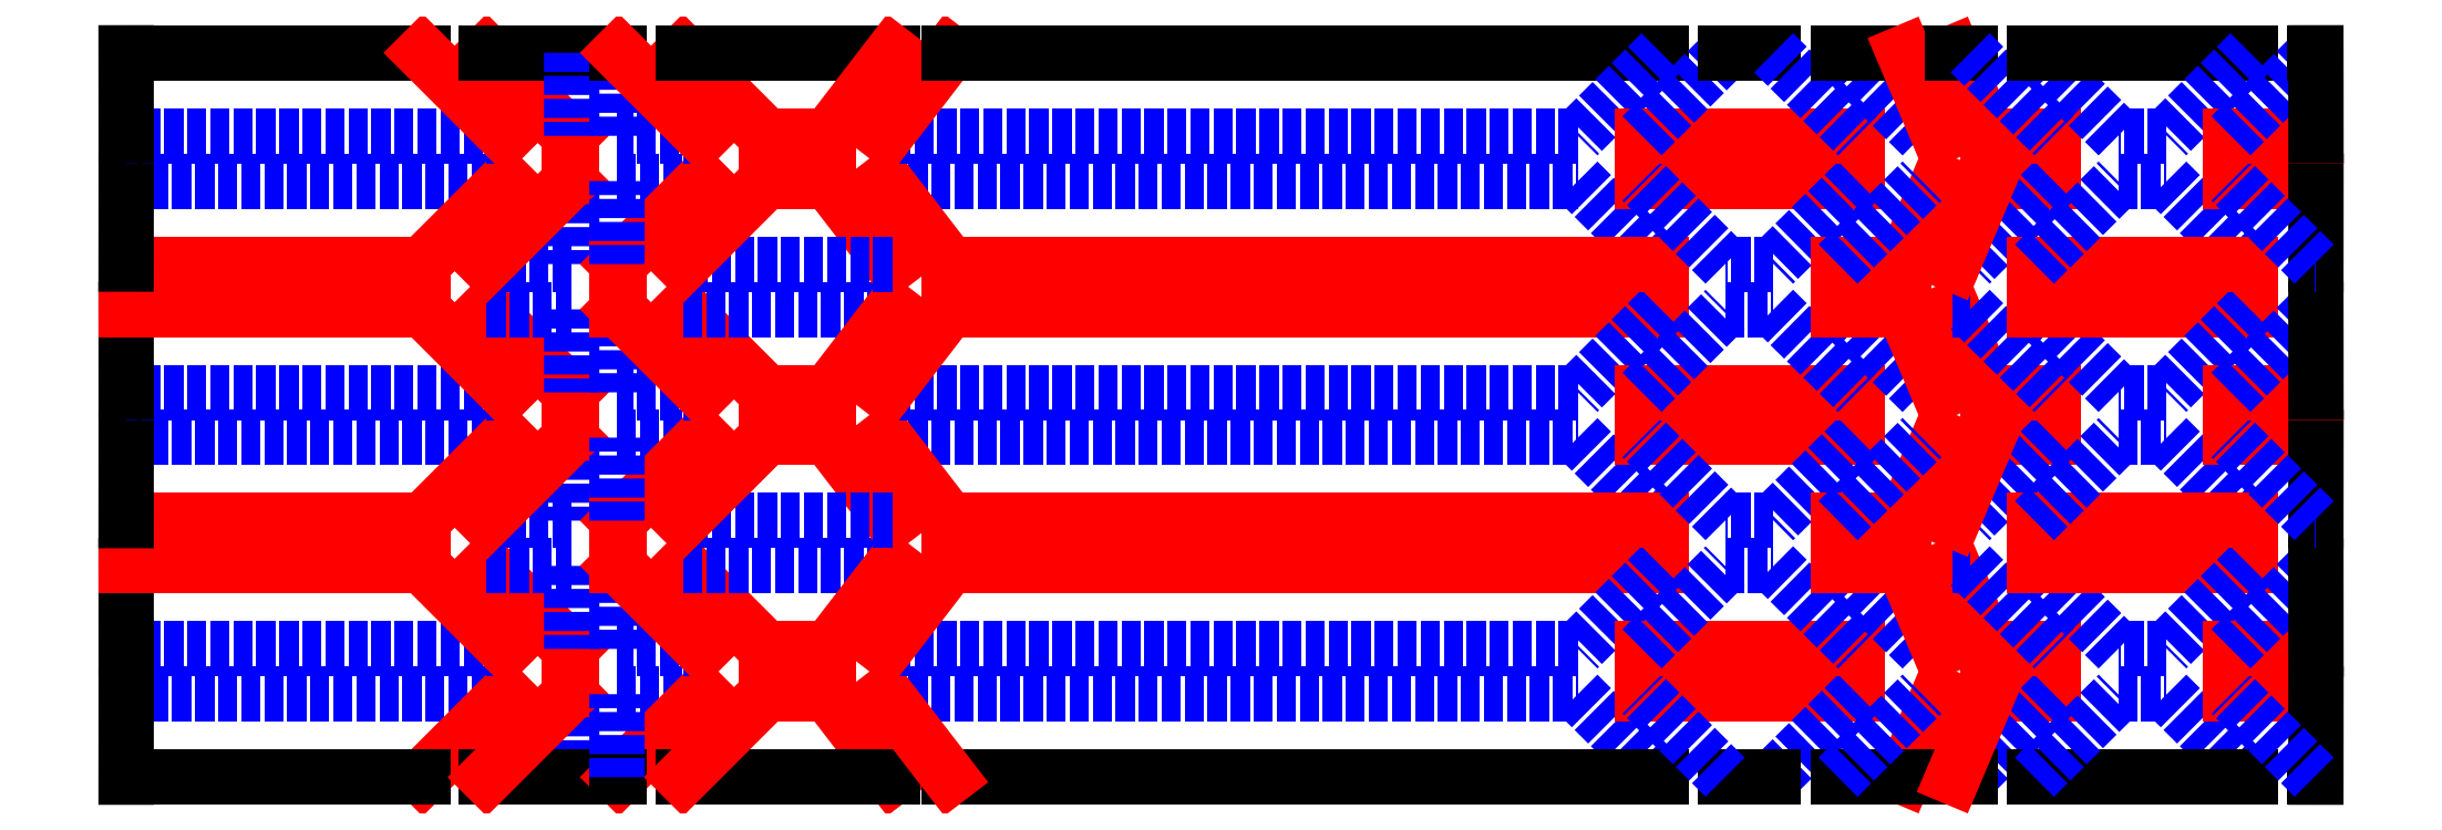
<metadata>
{"format":"dxf","ext":"dxf","renderer":"ezdxf+matplotlib","layout":"modelspace","background":"white","min_lineweight":24,"dpi":150}
</metadata>
<code>
0
SECTION
2
ENTITIES
0
LINE
8
Valley
10
2.998
20
14
30
0
11
53.26
21
14
31
0
0
LINE
8
Mountain
10
53.26
20
14
30
0
11
42.26
21
3
31
0
0
LINE
8
Border
10
42.26
20
3
30
0
11
2.989
21
3
31
0
0
LINE
8
Border
10
2.989
20
3
30
0
11
2.998
21
14
31
0
0
LINE
8
Valley
10
53.26
20
20
30
0
11
2.998
21
20
31
0
0
LINE
8
Border
10
2.998
20
20
30
0
11
2.989
21
31
31
0
0
LINE
8
Mountain
10
2.989
20
31
30
0
11
42.26
21
31
31
0
0
LINE
8
Mountain
10
42.26
20
31
30
0
11
53.26
21
20
31
0
0
LINE
8
Mountain
10
61.74
20
14
30
0
11
62
21
14
31
0
0
LINE
8
Valley
10
62
20
14
30
0
11
62
21
3
31
0
0
LINE
8
Border
10
62
20
3
30
0
11
50.74
21
3
31
0
0
LINE
8
Mountain
10
50.74
20
3
30
0
11
61.74
21
14
31
0
0
LINE
8
Mountain
10
62
20
20
30
0
11
61.74
21
20
31
0
0
LINE
8
Mountain
10
61.74
20
20
30
0
11
50.74
21
31
31
0
0
LINE
8
Valley
10
50.74
20
31
30
0
11
62
21
31
31
0
0
LINE
8
Valley
10
62
20
31
30
0
11
62
21
20
31
0
0
LINE
8
Valley
10
68
20
14
30
0
11
79.26
21
14
31
0
0
LINE
8
Mountain
10
79.26
20
14
30
0
11
68.26
21
3
31
0
0
LINE
8
Border
10
68.26
20
3
30
0
11
68
21
3
31
0
0
LINE
8
Valley
10
68
20
3
30
0
11
68
21
14
31
0
0
LINE
8
Valley
10
79.26
20
20
30
0
11
68
21
20
31
0
0
LINE
8
Valley
10
68
20
20
30
0
11
68
21
31
31
0
0
LINE
8
Mountain
10
68
20
31
30
0
11
68.26
21
31
31
0
0
LINE
8
Mountain
10
68.26
20
31
30
0
11
79.26
21
20
31
0
0
LINE
8
Mountain
10
87.74
20
14
30
0
11
95.98
21
14
31
0
0
LINE
8
Mountain
10
95.98
20
14
30
0
11
104.4
21
3
31
0
0
LINE
8
Border
10
104.4
20
3
30
0
11
76.74
21
3
31
0
0
LINE
8
Mountain
10
76.74
20
3
30
0
11
87.74
21
14
31
0
0
LINE
8
Mountain
10
95.98
20
20
30
0
11
87.74
21
20
31
0
0
LINE
8
Mountain
10
87.74
20
20
30
0
11
76.74
21
31
31
0
0
LINE
8
Valley
10
76.74
20
31
30
0
11
104.4
21
31
31
0
0
LINE
8
Mountain
10
104.4
20
31
30
0
11
95.98
21
20
31
0
0
LINE
8
Valley
10
103.6
20
14
30
0
11
195.3
21
14
31
0
0
LINE
8
Valley
10
195.3
20
14
30
0
11
206.3
21
3
31
0
0
LINE
8
Border
10
206.3
20
3
30
0
11
112
21
3
31
0
0
LINE
8
Mountain
10
112
20
3
30
0
11
103.6
21
14
31
0
0
LINE
8
Valley
10
195.3
20
20
30
0
11
103.6
21
20
31
0
0
LINE
8
Mountain
10
103.6
20
20
30
0
11
112
21
31
31
0
0
LINE
8
Mountain
10
112
20
31
30
0
11
206.3
21
31
31
0
0
LINE
8
Valley
10
206.3
20
31
30
0
11
195.3
21
20
31
0
0
LINE
8
Mountain
10
203.7
20
14
30
0
11
232.3
21
14
31
0
0
LINE
8
Valley
10
232.3
20
14
30
0
11
221.2
21
3
31
0
0
LINE
8
Border
10
221.2
20
3
30
0
11
214.7
21
3
31
0
0
LINE
8
Valley
10
214.7
20
3
30
0
11
203.7
21
14
31
0
0
LINE
8
Mountain
10
232.3
20
20
30
0
11
203.7
21
20
31
0
0
LINE
8
Valley
10
203.7
20
20
30
0
11
214.7
21
31
31
0
0
LINE
8
Valley
10
214.7
20
31
30
0
11
221.2
21
31
31
0
0
LINE
8
Valley
10
221.2
20
31
30
0
11
232.3
21
20
31
0
0
LINE
8
Valley
10
240.8
20
14
30
0
11
243.1
21
14
31
0
0
LINE
8
Mountain
10
243.1
20
14
30
0
11
238.4
21
3
31
0
0
LINE
8
Border
10
238.4
20
3
30
0
11
229.7
21
3
31
0
0
LINE
8
Valley
10
229.7
20
3
30
0
11
240.8
21
14
31
0
0
LINE
8
Valley
10
243.1
20
20
30
0
11
240.8
21
20
31
0
0
LINE
8
Valley
10
240.8
20
20
30
0
11
229.7
21
31
31
0
0
LINE
8
Mountain
10
229.7
20
31
30
0
11
238.4
21
31
31
0
0
LINE
8
Mountain
10
238.4
20
31
30
0
11
243.1
21
20
31
0
0
LINE
8
Mountain
10
249.6
20
14
30
0
11
258.3
21
14
31
0
0
LINE
8
Valley
10
258.3
20
14
30
0
11
247.2
21
3
31
0
0
LINE
8
Border
10
247.2
20
3
30
0
11
244.9
21
3
31
0
0
LINE
8
Mountain
10
244.9
20
3
30
0
11
249.6
21
14
31
0
0
LINE
8
Mountain
10
258.3
20
20
30
0
11
249.6
21
20
31
0
0
LINE
8
Mountain
10
249.6
20
20
30
0
11
244.9
21
31
31
0
0
LINE
8
Valley
10
244.9
20
31
30
0
11
247.2
21
31
31
0
0
LINE
8
Valley
10
247.2
20
31
30
0
11
258.3
21
20
31
0
0
LINE
8
Valley
10
266.8
20
14
30
0
11
273.2
21
14
31
0
0
LINE
8
Valley
10
273.2
20
14
30
0
11
284.3
21
3
31
0
0
LINE
8
Border
10
284.3
20
3
30
0
11
255.7
21
3
31
0
0
LINE
8
Valley
10
255.7
20
3
30
0
11
266.8
21
14
31
0
0
LINE
8
Valley
10
273.2
20
20
30
0
11
266.8
21
20
31
0
0
LINE
8
Valley
10
266.8
20
20
30
0
11
255.7
21
31
31
0
0
LINE
8
Mountain
10
255.7
20
31
30
0
11
284.3
21
31
31
0
0
LINE
8
Valley
10
284.3
20
31
30
0
11
273.2
21
20
31
0
0
LINE
8
Mountain
10
281.7
20
14
30
0
11
293
21
14
31
0
0
LINE
8
Border
10
293
20
14
30
0
11
293
21
3
31
0
0
LINE
8
Border
10
293
20
3
30
0
11
292.8
21
3
31
0
0
LINE
8
Valley
10
292.8
20
3
30
0
11
281.7
21
14
31
0
0
LINE
8
Mountain
10
293
20
20
30
0
11
281.7
21
20
31
0
0
LINE
8
Valley
10
281.7
20
20
30
0
11
292.8
21
31
31
0
0
LINE
8
Valley
10
292.8
20
31
30
0
11
293
21
31
31
0
0
LINE
8
Border
10
293
20
31
30
0
11
293
21
20
31
0
0
LINE
8
Valley
10
2.998
20
48
30
0
11
53.26
21
48
31
0
0
LINE
8
Mountain
10
53.26
20
48
30
0
11
42.26
21
37
31
0
0
LINE
8
Mountain
10
42.26
20
37
30
0
11
2.989
21
37
31
0
0
LINE
8
Border
10
2.989
20
37
30
0
11
2.998
21
48
31
0
0
LINE
8
Valley
10
53.26
20
54
30
0
11
2.998
21
54
31
0
0
LINE
8
Border
10
2.998
20
54
30
0
11
2.989
21
65
31
0
0
LINE
8
Mountain
10
2.989
20
65
30
0
11
42.26
21
65
31
0
0
LINE
8
Mountain
10
42.26
20
65
30
0
11
53.26
21
54
31
0
0
LINE
8
Mountain
10
61.74
20
48
30
0
11
62
21
48
31
0
0
LINE
8
Valley
10
62
20
48
30
0
11
62
21
37
31
0
0
LINE
8
Valley
10
62
20
37
30
0
11
50.74
21
37
31
0
0
LINE
8
Mountain
10
50.74
20
37
30
0
11
61.74
21
48
31
0
0
LINE
8
Mountain
10
62
20
54
30
0
11
61.74
21
54
31
0
0
LINE
8
Mountain
10
61.74
20
54
30
0
11
50.74
21
65
31
0
0
LINE
8
Valley
10
50.74
20
65
30
0
11
62
21
65
31
0
0
LINE
8
Valley
10
62
20
65
30
0
11
62
21
54
31
0
0
LINE
8
Valley
10
68
20
48
30
0
11
79.26
21
48
31
0
0
LINE
8
Mountain
10
79.26
20
48
30
0
11
68.26
21
37
31
0
0
LINE
8
Mountain
10
68.26
20
37
30
0
11
68
21
37
31
0
0
LINE
8
Valley
10
68
20
37
30
0
11
68
21
48
31
0
0
LINE
8
Valley
10
79.26
20
54
30
0
11
68
21
54
31
0
0
LINE
8
Valley
10
68
20
54
30
0
11
68
21
65
31
0
0
LINE
8
Mountain
10
68
20
65
30
0
11
68.26
21
65
31
0
0
LINE
8
Mountain
10
68.26
20
65
30
0
11
79.26
21
54
31
0
0
LINE
8
Mountain
10
87.74
20
48
30
0
11
95.98
21
48
31
0
0
LINE
8
Mountain
10
95.98
20
48
30
0
11
104.4
21
37
31
0
0
LINE
8
Valley
10
104.4
20
37
30
0
11
76.74
21
37
31
0
0
LINE
8
Mountain
10
76.74
20
37
30
0
11
87.74
21
48
31
0
0
LINE
8
Mountain
10
95.98
20
54
30
0
11
87.74
21
54
31
0
0
LINE
8
Mountain
10
87.74
20
54
30
0
11
76.74
21
65
31
0
0
LINE
8
Valley
10
76.74
20
65
30
0
11
104.4
21
65
31
0
0
LINE
8
Mountain
10
104.4
20
65
30
0
11
95.98
21
54
31
0
0
LINE
8
Valley
10
103.6
20
48
30
0
11
195.3
21
48
31
0
0
LINE
8
Valley
10
195.3
20
48
30
0
11
206.3
21
37
31
0
0
LINE
8
Mountain
10
206.3
20
37
30
0
11
112
21
37
31
0
0
LINE
8
Mountain
10
112
20
37
30
0
11
103.6
21
48
31
0
0
LINE
8
Valley
10
195.3
20
54
30
0
11
103.6
21
54
31
0
0
LINE
8
Mountain
10
103.6
20
54
30
0
11
112
21
65
31
0
0
LINE
8
Mountain
10
112
20
65
30
0
11
206.3
21
65
31
0
0
LINE
8
Valley
10
206.3
20
65
30
0
11
195.3
21
54
31
0
0
LINE
8
Mountain
10
203.7
20
48
30
0
11
232.3
21
48
31
0
0
LINE
8
Valley
10
232.3
20
48
30
0
11
221.2
21
37
31
0
0
LINE
8
Valley
10
221.2
20
37
30
0
11
214.7
21
37
31
0
0
LINE
8
Valley
10
214.7
20
37
30
0
11
203.7
21
48
31
0
0
LINE
8
Mountain
10
232.3
20
54
30
0
11
203.7
21
54
31
0
0
LINE
8
Valley
10
203.7
20
54
30
0
11
214.7
21
65
31
0
0
LINE
8
Valley
10
214.7
20
65
30
0
11
221.2
21
65
31
0
0
LINE
8
Valley
10
221.2
20
65
30
0
11
232.3
21
54
31
0
0
LINE
8
Valley
10
240.8
20
48
30
0
11
243.1
21
48
31
0
0
LINE
8
Mountain
10
243.1
20
48
30
0
11
238.4
21
37
31
0
0
LINE
8
Mountain
10
238.4
20
37
30
0
11
229.7
21
37
31
0
0
LINE
8
Valley
10
229.7
20
37
30
0
11
240.8
21
48
31
0
0
LINE
8
Valley
10
243.1
20
54
30
0
11
240.8
21
54
31
0
0
LINE
8
Valley
10
240.8
20
54
30
0
11
229.7
21
65
31
0
0
LINE
8
Mountain
10
229.7
20
65
30
0
11
238.4
21
65
31
0
0
LINE
8
Mountain
10
238.4
20
65
30
0
11
243.1
21
54
31
0
0
LINE
8
Mountain
10
249.6
20
48
30
0
11
258.3
21
48
31
0
0
LINE
8
Valley
10
258.3
20
48
30
0
11
247.2
21
37
31
0
0
LINE
8
Valley
10
247.2
20
37
30
0
11
244.9
21
37
31
0
0
LINE
8
Mountain
10
244.9
20
37
30
0
11
249.6
21
48
31
0
0
LINE
8
Mountain
10
258.3
20
54
30
0
11
249.6
21
54
31
0
0
LINE
8
Mountain
10
249.6
20
54
30
0
11
244.9
21
65
31
0
0
LINE
8
Valley
10
244.9
20
65
30
0
11
247.2
21
65
31
0
0
LINE
8
Valley
10
247.2
20
65
30
0
11
258.3
21
54
31
0
0
LINE
8
Valley
10
266.8
20
48
30
0
11
273.2
21
48
31
0
0
LINE
8
Valley
10
273.2
20
48
30
0
11
284.3
21
37
31
0
0
LINE
8
Mountain
10
284.3
20
37
30
0
11
255.7
21
37
31
0
0
LINE
8
Valley
10
255.7
20
37
30
0
11
266.8
21
48
31
0
0
LINE
8
Valley
10
273.2
20
54
30
0
11
266.8
21
54
31
0
0
LINE
8
Valley
10
266.8
20
54
30
0
11
255.7
21
65
31
0
0
LINE
8
Mountain
10
255.7
20
65
30
0
11
284.3
21
65
31
0
0
LINE
8
Valley
10
284.3
20
65
30
0
11
273.2
21
54
31
0
0
LINE
8
Mountain
10
281.7
20
48
30
0
11
293
21
48
31
0
0
LINE
8
Border
10
293
20
48
30
0
11
293
21
37
31
0
0
LINE
8
Valley
10
293
20
37
30
0
11
292.8
21
37
31
0
0
LINE
8
Valley
10
292.8
20
37
30
0
11
281.7
21
48
31
0
0
LINE
8
Mountain
10
293
20
54
30
0
11
281.7
21
54
31
0
0
LINE
8
Valley
10
281.7
20
54
30
0
11
292.8
21
65
31
0
0
LINE
8
Valley
10
292.8
20
65
30
0
11
293
21
65
31
0
0
LINE
8
Border
10
293
20
65
30
0
11
293
21
54
31
0
0
LINE
8
Valley
10
2.998
20
82
30
0
11
53.26
21
82
31
0
0
LINE
8
Mountain
10
53.26
20
82
30
0
11
42.26
21
71
31
0
0
LINE
8
Mountain
10
42.26
20
71
30
0
11
2.989
21
71
31
0
0
LINE
8
Border
10
2.989
20
71
30
0
11
2.998
21
82
31
0
0
LINE
8
Valley
10
53.26
20
88
30
0
11
2.998
21
88
31
0
0
LINE
8
Border
10
2.998
20
88
30
0
11
2.989
21
99
31
0
0
LINE
8
Border
10
2.989
20
99
30
0
11
42.26
21
99
31
0
0
LINE
8
Mountain
10
42.26
20
99
30
0
11
53.26
21
88
31
0
0
LINE
8
Mountain
10
61.74
20
82
30
0
11
62
21
82
31
0
0
LINE
8
Valley
10
62
20
82
30
0
11
62
21
71
31
0
0
LINE
8
Valley
10
62
20
71
30
0
11
50.74
21
71
31
0
0
LINE
8
Mountain
10
50.74
20
71
30
0
11
61.74
21
82
31
0
0
LINE
8
Mountain
10
62
20
88
30
0
11
61.74
21
88
31
0
0
LINE
8
Mountain
10
61.74
20
88
30
0
11
50.74
21
99
31
0
0
LINE
8
Border
10
50.74
20
99
30
0
11
62
21
99
31
0
0
LINE
8
Valley
10
62
20
99
30
0
11
62
21
88
31
0
0
LINE
8
Valley
10
68
20
82
30
0
11
79.26
21
82
31
0
0
LINE
8
Mountain
10
79.26
20
82
30
0
11
68.26
21
71
31
0
0
LINE
8
Mountain
10
68.26
20
71
30
0
11
68
21
71
31
0
0
LINE
8
Valley
10
68
20
71
30
0
11
68
21
82
31
0
0
LINE
8
Valley
10
79.26
20
88
30
0
11
68
21
88
31
0
0
LINE
8
Valley
10
68
20
88
30
0
11
68
21
99
31
0
0
LINE
8
Border
10
68
20
99
30
0
11
68.26
21
99
31
0
0
LINE
8
Mountain
10
68.26
20
99
30
0
11
79.26
21
88
31
0
0
LINE
8
Mountain
10
87.74
20
82
30
0
11
95.98
21
82
31
0
0
LINE
8
Mountain
10
95.98
20
82
30
0
11
104.4
21
71
31
0
0
LINE
8
Valley
10
104.4
20
71
30
0
11
76.74
21
71
31
0
0
LINE
8
Mountain
10
76.74
20
71
30
0
11
87.74
21
82
31
0
0
LINE
8
Mountain
10
95.98
20
88
30
0
11
87.74
21
88
31
0
0
LINE
8
Mountain
10
87.74
20
88
30
0
11
76.74
21
99
31
0
0
LINE
8
Border
10
76.74
20
99
30
0
11
104.4
21
99
31
0
0
LINE
8
Mountain
10
104.4
20
99
30
0
11
95.98
21
88
31
0
0
LINE
8
Valley
10
103.6
20
82
30
0
11
195.3
21
82
31
0
0
LINE
8
Valley
10
195.3
20
82
30
0
11
206.3
21
71
31
0
0
LINE
8
Mountain
10
206.3
20
71
30
0
11
112
21
71
31
0
0
LINE
8
Mountain
10
112
20
71
30
0
11
103.6
21
82
31
0
0
LINE
8
Valley
10
195.3
20
88
30
0
11
103.6
21
88
31
0
0
LINE
8
Mountain
10
103.6
20
88
30
0
11
112
21
99
31
0
0
LINE
8
Border
10
112
20
99
30
0
11
206.3
21
99
31
0
0
LINE
8
Valley
10
206.3
20
99
30
0
11
195.3
21
88
31
0
0
LINE
8
Mountain
10
203.7
20
82
30
0
11
232.3
21
82
31
0
0
LINE
8
Valley
10
232.3
20
82
30
0
11
221.2
21
71
31
0
0
LINE
8
Valley
10
221.2
20
71
30
0
11
214.7
21
71
31
0
0
LINE
8
Valley
10
214.7
20
71
30
0
11
203.7
21
82
31
0
0
LINE
8
Mountain
10
232.3
20
88
30
0
11
203.7
21
88
31
0
0
LINE
8
Valley
10
203.7
20
88
30
0
11
214.7
21
99
31
0
0
LINE
8
Border
10
214.7
20
99
30
0
11
221.2
21
99
31
0
0
LINE
8
Valley
10
221.2
20
99
30
0
11
232.3
21
88
31
0
0
LINE
8
Valley
10
240.8
20
82
30
0
11
243.1
21
82
31
0
0
LINE
8
Mountain
10
243.1
20
82
30
0
11
238.4
21
71
31
0
0
LINE
8
Mountain
10
238.4
20
71
30
0
11
229.7
21
71
31
0
0
LINE
8
Valley
10
229.7
20
71
30
0
11
240.8
21
82
31
0
0
LINE
8
Valley
10
243.1
20
88
30
0
11
240.8
21
88
31
0
0
LINE
8
Valley
10
240.8
20
88
30
0
11
229.7
21
99
31
0
0
LINE
8
Border
10
229.7
20
99
30
0
11
238.4
21
99
31
0
0
LINE
8
Mountain
10
238.4
20
99
30
0
11
243.1
21
88
31
0
0
LINE
8
Mountain
10
249.6
20
82
30
0
11
258.3
21
82
31
0
0
LINE
8
Valley
10
258.3
20
82
30
0
11
247.2
21
71
31
0
0
LINE
8
Valley
10
247.2
20
71
30
0
11
244.9
21
71
31
0
0
LINE
8
Mountain
10
244.9
20
71
30
0
11
249.6
21
82
31
0
0
LINE
8
Mountain
10
258.3
20
88
30
0
11
249.6
21
88
31
0
0
LINE
8
Mountain
10
249.6
20
88
30
0
11
244.9
21
99
31
0
0
LINE
8
Border
10
244.9
20
99
30
0
11
247.2
21
99
31
0
0
LINE
8
Valley
10
247.2
20
99
30
0
11
258.3
21
88
31
0
0
LINE
8
Valley
10
266.8
20
82
30
0
11
273.2
21
82
31
0
0
LINE
8
Valley
10
273.2
20
82
30
0
11
284.3
21
71
31
0
0
LINE
8
Mountain
10
284.3
20
71
30
0
11
255.7
21
71
31
0
0
LINE
8
Valley
10
255.7
20
71
30
0
11
266.8
21
82
31
0
0
LINE
8
Valley
10
273.2
20
88
30
0
11
266.8
21
88
31
0
0
LINE
8
Valley
10
266.8
20
88
30
0
11
255.7
21
99
31
0
0
LINE
8
Border
10
255.7
20
99
30
0
11
284.3
21
99
31
0
0
LINE
8
Valley
10
284.3
20
99
30
0
11
273.2
21
88
31
0
0
LINE
8
Mountain
10
281.7
20
82
30
0
11
293
21
82
31
0
0
LINE
8
Border
10
293
20
82
30
0
11
293
21
71
31
0
0
LINE
8
Valley
10
293
20
71
30
0
11
292.8
21
71
31
0
0
LINE
8
Valley
10
292.8
20
71
30
0
11
281.7
21
82
31
0
0
LINE
8
Mountain
10
293
20
88
30
0
11
281.7
21
88
31
0
0
LINE
8
Valley
10
281.7
20
88
30
0
11
292.8
21
99
31
0
0
LINE
8
Border
10
292.8
20
99
30
0
11
293
21
99
31
0
0
LINE
8
Border
10
293
20
99
30
0
11
293
21
88
31
0
0
ENDSEC
0
EOF

</code>
